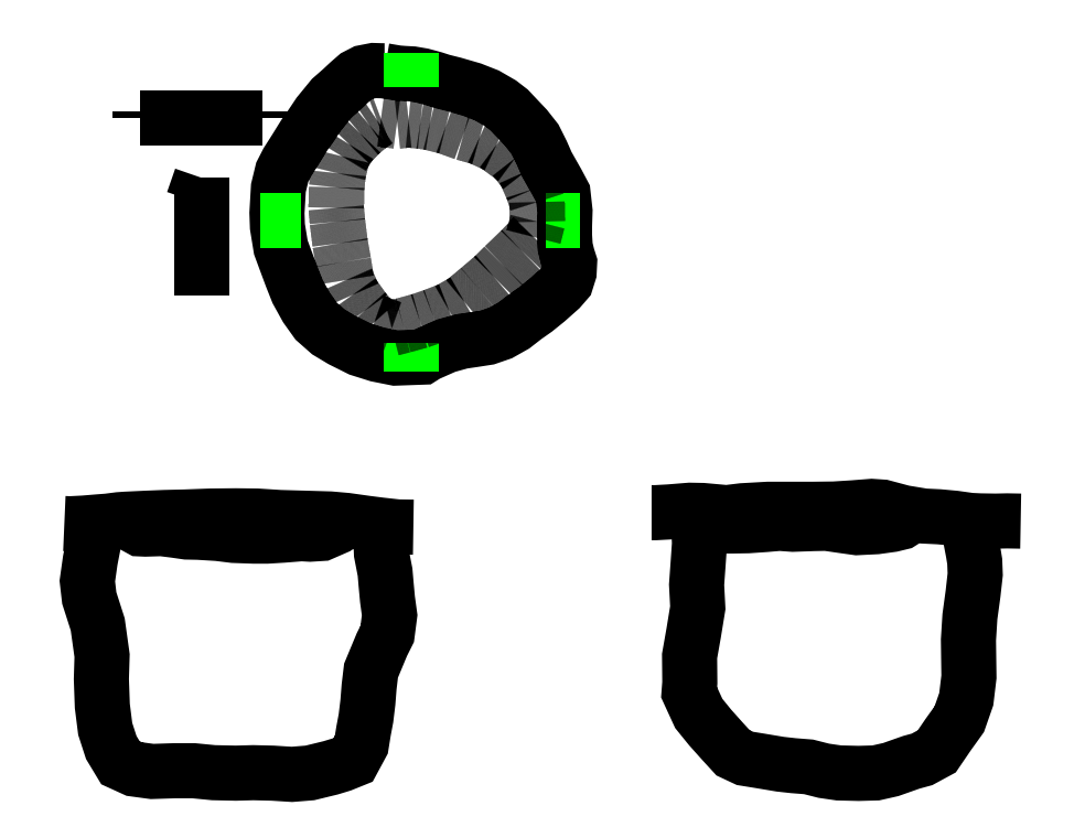
<metadata>
{"format":"dxf","ext":"dxf","renderer":"ezdxf+matplotlib","layout":"modelspace","background":"white","min_lineweight":24,"dpi":150}
</metadata>
<code>
0
SECTION
2
ENTITIES
0
POLYLINE
8
LAYER1
66
     1
0
VERTEX
8
LAYER1
10
2.276e+04
20
4.121e+04
0
VERTEX
8
LAYER1
10
2.263e+04
20
4.121e+04
0
VERTEX
8
LAYER1
10
2.227e+04
20
4.123e+04
0
VERTEX
8
LAYER1
10
2.182e+04
20
4.114e+04
0
VERTEX
8
LAYER1
10
2.147e+04
20
4.096e+04
0
VERTEX
8
LAYER1
10
2.114e+04
20
4.067e+04
0
VERTEX
8
LAYER1
10
2.08e+04
20
4.035e+04
0
VERTEX
8
LAYER1
10
2.036e+04
20
3.997e+04
0
VERTEX
8
LAYER1
10
1.976e+04
20
3.924e+04
0
VERTEX
8
LAYER1
10
1.941e+04
20
3.871e+04
0
VERTEX
8
LAYER1
10
1.911e+04
20
3.829e+04
0
VERTEX
8
LAYER1
10
1.871e+04
20
3.765e+04
0
VERTEX
8
LAYER1
10
1.833e+04
20
3.704e+04
0
VERTEX
8
LAYER1
10
1.81e+04
20
3.659e+04
0
VERTEX
8
LAYER1
10
1.792e+04
20
3.586e+04
0
VERTEX
8
LAYER1
10
1.785e+04
20
3.473e+04
0
VERTEX
8
LAYER1
10
1.788e+04
20
3.411e+04
0
VERTEX
8
LAYER1
10
1.803e+04
20
3.316e+04
0
VERTEX
8
LAYER1
10
1.826e+04
20
3.253e+04
0
VERTEX
8
LAYER1
10
1.854e+04
20
3.179e+04
0
VERTEX
8
LAYER1
10
1.879e+04
20
3.115e+04
0
VERTEX
8
LAYER1
10
1.92e+04
20
3.041e+04
0
VERTEX
8
LAYER1
10
1.964e+04
20
2.979e+04
0
VERTEX
8
LAYER1
10
2.02e+04
20
2.93e+04
0
VERTEX
8
LAYER1
10
2.081e+04
20
2.893e+04
0
VERTEX
8
LAYER1
10
2.163e+04
20
2.852e+04
0
VERTEX
8
LAYER1
10
2.243e+04
20
2.827e+04
0
VERTEX
8
LAYER1
10
2.326e+04
20
2.811e+04
0
VERTEX
8
LAYER1
10
2.449e+04
20
2.815e+04
0
VERTEX
8
LAYER1
10
2.47e+04
20
2.828e+04
0
VERTEX
8
LAYER1
10
2.557e+04
20
2.867e+04
0
VERTEX
8
LAYER1
10
2.628e+04
20
2.887e+04
0
VERTEX
8
LAYER1
10
2.681e+04
20
2.894e+04
0
VERTEX
8
LAYER1
10
2.745e+04
20
2.904e+04
0
VERTEX
8
LAYER1
10
2.806e+04
20
2.925e+04
0
VERTEX
8
LAYER1
10
2.867e+04
20
2.96e+04
0
VERTEX
8
LAYER1
10
2.916e+04
20
2.998e+04
0
VERTEX
8
LAYER1
10
2.965e+04
20
3.032e+04
0
VERTEX
8
LAYER1
10
3.017e+04
20
3.074e+04
0
VERTEX
8
LAYER1
10
3.076e+04
20
3.127e+04
0
VERTEX
8
LAYER1
10
3.105e+04
20
3.16e+04
0
VERTEX
8
LAYER1
10
3.118e+04
20
3.202e+04
0
VERTEX
8
LAYER1
10
3.121e+04
20
3.245e+04
0
VERTEX
8
LAYER1
10
3.111e+04
20
3.276e+04
0
VERTEX
8
LAYER1
10
3.101e+04
20
3.317e+04
0
VERTEX
8
LAYER1
10
3.097e+04
20
3.37e+04
0
VERTEX
8
LAYER1
10
3.097e+04
20
3.411e+04
0
VERTEX
8
LAYER1
10
3.1e+04
20
3.481e+04
0
VERTEX
8
LAYER1
10
3.091e+04
20
3.561e+04
0
VERTEX
8
LAYER1
10
3.063e+04
20
3.613e+04
0
VERTEX
8
LAYER1
10
3.017e+04
20
3.694e+04
0
VERTEX
8
LAYER1
10
2.994e+04
20
3.747e+04
0
VERTEX
8
LAYER1
10
2.963e+04
20
3.809e+04
0
VERTEX
8
LAYER1
10
2.922e+04
20
3.861e+04
0
VERTEX
8
LAYER1
10
2.883e+04
20
3.902e+04
0
VERTEX
8
LAYER1
10
2.845e+04
20
3.943e+04
0
VERTEX
8
LAYER1
10
2.806e+04
20
3.973e+04
0
VERTEX
8
LAYER1
10
2.743e+04
20
4.009e+04
0
VERTEX
8
LAYER1
10
2.676e+04
20
4.035e+04
0
VERTEX
8
LAYER1
10
2.592e+04
20
4.06e+04
0
VERTEX
8
LAYER1
10
2.539e+04
20
4.073e+04
0
VERTEX
8
LAYER1
10
2.502e+04
20
4.085e+04
0
VERTEX
8
LAYER1
10
2.449e+04
20
4.099e+04
0
VERTEX
8
LAYER1
10
2.403e+04
20
4.107e+04
0
VERTEX
8
LAYER1
10
2.364e+04
20
4.109e+04
0
VERTEX
8
LAYER1
10
2.335e+04
20
4.112e+04
0
VERTEX
8
LAYER1
10
2.276e+04
20
4.121e+04
0
SEQEND
8
LAYER1
0
POLYLINE
8
LAYER1
66
     1
0
VERTEX
8
LAYER1
10
1.71e+04
20
3.438e+04
0
VERTEX
8
LAYER1
10
1.896e+04
20
3.438e+04
0
SEQEND
8
LAYER1
0
POLYLINE
8
LAYER1
66
     1
0
VERTEX
8
LAYER1
10
3.012e+04
20
3.438e+04
0
VERTEX
8
LAYER1
10
3.169e+04
20
3.438e+04
0
SEQEND
8
LAYER1
0
POLYLINE
8
LAYER1
66
     1
0
VERTEX
8
LAYER1
10
2.397e+04
20
4.204e+04
0
VERTEX
8
LAYER1
10
2.397e+04
20
4.045e+04
0
SEQEND
8
LAYER1
0
POLYLINE
8
LAYER1
66
     1
0
VERTEX
8
LAYER1
10
2.397e+04
20
2.878e+04
0
VERTEX
8
LAYER1
10
2.397e+04
20
2.748e+04
0
SEQEND
8
LAYER1
0
POLYLINE
8
LAYER1
66
     1
0
VERTEX
8
LAYER1
10
2.26e+04
20
3.902e+04
0
VERTEX
8
LAYER1
10
2.242e+04
20
3.895e+04
0
VERTEX
8
LAYER1
10
2.208e+04
20
3.872e+04
0
VERTEX
8
LAYER1
10
2.165e+04
20
3.836e+04
0
VERTEX
8
LAYER1
10
2.116e+04
20
3.785e+04
0
VERTEX
8
LAYER1
10
2.083e+04
20
3.731e+04
0
VERTEX
8
LAYER1
10
2.065e+04
20
3.654e+04
0
VERTEX
8
LAYER1
10
2.058e+04
20
3.59e+04
0
VERTEX
8
LAYER1
10
2.056e+04
20
3.496e+04
0
VERTEX
8
LAYER1
10
2.061e+04
20
3.433e+04
0
VERTEX
8
LAYER1
10
2.073e+04
20
3.335e+04
0
VERTEX
8
LAYER1
10
2.089e+04
20
3.249e+04
0
VERTEX
8
LAYER1
10
2.102e+04
20
3.167e+04
0
VERTEX
8
LAYER1
10
2.132e+04
20
3.1e+04
0
VERTEX
8
LAYER1
10
2.185e+04
20
3.026e+04
0
VERTEX
8
LAYER1
10
2.23e+04
20
2.975e+04
0
VERTEX
8
LAYER1
10
2.31e+04
20
2.946e+04
0
VERTEX
8
LAYER1
10
2.361e+04
20
2.96e+04
0
VERTEX
8
LAYER1
10
2.438e+04
20
2.98e+04
0
VERTEX
8
LAYER1
10
2.498e+04
20
3.001e+04
0
VERTEX
8
LAYER1
10
2.57e+04
20
3.029e+04
0
VERTEX
8
LAYER1
10
2.64e+04
20
3.069e+04
0
VERTEX
8
LAYER1
10
2.707e+04
20
3.125e+04
0
VERTEX
8
LAYER1
10
2.774e+04
20
3.182e+04
0
VERTEX
8
LAYER1
10
2.822e+04
20
3.23e+04
0
VERTEX
8
LAYER1
10
2.899e+04
20
3.304e+04
0
VERTEX
8
LAYER1
10
2.956e+04
20
3.363e+04
0
VERTEX
8
LAYER1
10
2.974e+04
20
3.433e+04
0
VERTEX
8
LAYER1
10
2.972e+04
20
3.522e+04
0
VERTEX
8
LAYER1
10
2.953e+04
20
3.581e+04
0
VERTEX
8
LAYER1
10
2.918e+04
20
3.66e+04
0
VERTEX
8
LAYER1
10
2.87e+04
20
3.721e+04
0
VERTEX
8
LAYER1
10
2.786e+04
20
3.783e+04
0
VERTEX
8
LAYER1
10
2.71e+04
20
3.818e+04
0
VERTEX
8
LAYER1
10
2.638e+04
20
3.838e+04
0
VERTEX
8
LAYER1
10
2.556e+04
20
3.868e+04
0
VERTEX
8
LAYER1
10
2.484e+04
20
3.885e+04
0
VERTEX
8
LAYER1
10
2.441e+04
20
3.892e+04
0
VERTEX
8
LAYER1
10
2.386e+04
20
3.897e+04
0
VERTEX
8
LAYER1
10
2.334e+04
20
3.892e+04
0
VERTEX
8
LAYER1
10
2.26e+04
20
3.902e+04
0
SEQEND
8
LAYER1
0
POLYLINE
8
LAYER1
66
     1
0
VERTEX
8
LAYER1
10
1.161e+04
20
3.909e+04
0
VERTEX
8
LAYER1
10
1.441e+04
20
3.909e+04
0
SEQEND
8
LAYER1
0
POLYLINE
8
LAYER1
66
     1
0
VERTEX
8
LAYER1
10
1.44e+04
20
3.634e+04
0
VERTEX
8
LAYER1
10
1.44e+04
20
3.094e+04
0
SEQEND
8
LAYER1
0
POLYLINE
8
LAYER1
66
     1
0
VERTEX
8
LAYER1
10
8155
20
2.056e+04
0
VERTEX
8
LAYER1
10
8408
20
2.055e+04
0
VERTEX
8
LAYER1
10
9049
20
2.058e+04
0
VERTEX
8
LAYER1
10
9711
20
2.064e+04
0
VERTEX
8
LAYER1
10
1.014e+04
20
2.067e+04
0
VERTEX
8
LAYER1
10
1.065e+04
20
2.073e+04
0
VERTEX
8
LAYER1
10
1.097e+04
20
2.076e+04
0
VERTEX
8
LAYER1
10
1.191e+04
20
2.08e+04
0
VERTEX
8
LAYER1
10
1.273e+04
20
2.083e+04
0
VERTEX
8
LAYER1
10
1.365e+04
20
2.086e+04
0
VERTEX
8
LAYER1
10
1.484e+04
20
2.09e+04
0
VERTEX
8
LAYER1
10
1.598e+04
20
2.091e+04
0
VERTEX
8
LAYER1
10
1.694e+04
20
2.09e+04
0
VERTEX
8
LAYER1
10
1.798e+04
20
2.083e+04
0
VERTEX
8
LAYER1
10
2.027e+04
20
2.077e+04
0
VERTEX
8
LAYER1
10
2.102e+04
20
2.07e+04
0
VERTEX
8
LAYER1
10
2.196e+04
20
2.057e+04
0
VERTEX
8
LAYER1
10
2.257e+04
20
2.049e+04
0
VERTEX
8
LAYER1
10
2.336e+04
20
2.04e+04
0
VERTEX
8
LAYER1
10
2.408e+04
20
2.039e+04
0
SEQEND
8
LAYER1
0
POLYLINE
8
LAYER1
66
     1
0
VERTEX
8
LAYER1
10
9711
20
2.064e+04
0
VERTEX
8
LAYER1
10
9600
20
2.034e+04
0
VERTEX
8
LAYER1
10
9479
20
1.961e+04
0
VERTEX
8
LAYER1
10
9335
20
1.887e+04
0
VERTEX
8
LAYER1
10
9203
20
1.793e+04
0
VERTEX
8
LAYER1
10
9291
20
1.716e+04
0
VERTEX
8
LAYER1
10
9677
20
1.596e+04
0
VERTEX
8
LAYER1
10
9876
20
1.453e+04
0
VERTEX
8
LAYER1
10
9843
20
1.346e+04
0
VERTEX
8
LAYER1
10
9887
20
1.224e+04
0
VERTEX
8
LAYER1
10
1.002e+04
20
1.119e+04
0
VERTEX
8
LAYER1
10
1.03e+04
20
1.034e+04
0
VERTEX
8
LAYER1
10
1.071e+04
20
9644
0
VERTEX
8
LAYER1
10
1.134e+04
20
9357
0
VERTEX
8
LAYER1
10
1.216e+04
20
9247
0
VERTEX
8
LAYER1
10
1.316e+04
20
9280
0
VERTEX
8
LAYER1
10
1.406e+04
20
9280
0
VERTEX
8
LAYER1
10
1.496e+04
20
9192
0
VERTEX
8
LAYER1
10
1.598e+04
20
9170
0
VERTEX
8
LAYER1
10
1.677e+04
20
9192
0
VERTEX
8
LAYER1
10
1.767e+04
20
9170
0
VERTEX
8
LAYER1
10
1.854e+04
20
9115
0
VERTEX
8
LAYER1
10
1.935e+04
20
9181
0
VERTEX
8
LAYER1
10
2.03e+04
20
9413
0
VERTEX
8
LAYER1
10
2.081e+04
20
9567
0
VERTEX
8
LAYER1
10
2.133e+04
20
9777
0
VERTEX
8
LAYER1
10
2.171e+04
20
1.047e+04
0
VERTEX
8
LAYER1
10
2.18e+04
20
1.109e+04
0
VERTEX
8
LAYER1
10
2.192e+04
20
1.167e+04
0
VERTEX
8
LAYER1
10
2.2e+04
20
1.24e+04
0
VERTEX
8
LAYER1
10
2.206e+04
20
1.311e+04
0
VERTEX
8
LAYER1
10
2.215e+04
20
1.385e+04
0
VERTEX
8
LAYER1
10
2.264e+04
20
1.504e+04
0
VERTEX
8
LAYER1
10
2.289e+04
20
1.553e+04
0
VERTEX
8
LAYER1
10
2.3e+04
20
1.638e+04
0
VERTEX
8
LAYER1
10
2.29e+04
20
1.71e+04
0
VERTEX
8
LAYER1
10
2.283e+04
20
1.782e+04
0
VERTEX
8
LAYER1
10
2.279e+04
20
1.834e+04
0
VERTEX
8
LAYER1
10
2.262e+04
20
1.919e+04
0
VERTEX
8
LAYER1
10
2.26e+04
20
1.973e+04
0
VERTEX
8
LAYER1
10
2.264e+04
20
1.998e+04
0
VERTEX
8
LAYER1
10
2.257e+04
20
2.049e+04
0
SEQEND
8
LAYER1
0
POLYLINE
8
LAYER1
66
     1
0
VERTEX
8
LAYER1
10
2.102e+04
20
2.07e+04
0
VERTEX
8
LAYER1
10
2.058e+04
20
2.04e+04
0
VERTEX
8
LAYER1
10
1.99e+04
20
2.011e+04
0
VERTEX
8
LAYER1
10
1.937e+04
20
2.007e+04
0
VERTEX
8
LAYER1
10
1.897e+04
20
2.009e+04
0
VERTEX
8
LAYER1
10
1.813e+04
20
2.003e+04
0
VERTEX
8
LAYER1
10
1.74e+04
20
1.998e+04
0
VERTEX
8
LAYER1
10
1.679e+04
20
1.998e+04
0
VERTEX
8
LAYER1
10
1.588e+04
20
2.002e+04
0
VERTEX
8
LAYER1
10
1.516e+04
20
2.011e+04
0
VERTEX
8
LAYER1
10
1.426e+04
20
2.016e+04
0
VERTEX
8
LAYER1
10
1.374e+04
20
2.017e+04
0
VERTEX
8
LAYER1
10
1.321e+04
20
2.025e+04
0
VERTEX
8
LAYER1
10
1.259e+04
20
2.033e+04
0
VERTEX
8
LAYER1
10
1.185e+04
20
2.03e+04
0
VERTEX
8
LAYER1
10
1.161e+04
20
2.032e+04
0
VERTEX
8
LAYER1
10
1.137e+04
20
2.045e+04
0
VERTEX
8
LAYER1
10
1.097e+04
20
2.076e+04
0
SEQEND
8
LAYER1
0
POLYLINE
8
LAYER1
66
     1
0
VERTEX
8
LAYER1
10
3.495e+04
20
2.105e+04
0
VERTEX
8
LAYER1
10
3.513e+04
20
2.105e+04
0
VERTEX
8
LAYER1
10
3.574e+04
20
2.109e+04
0
VERTEX
8
LAYER1
10
3.669e+04
20
2.116e+04
0
VERTEX
8
LAYER1
10
3.728e+04
20
2.115e+04
0
VERTEX
8
LAYER1
10
3.837e+04
20
2.105e+04
0
VERTEX
8
LAYER1
10
3.91e+04
20
2.114e+04
0
VERTEX
8
LAYER1
10
4.027e+04
20
2.121e+04
0
VERTEX
8
LAYER1
10
4.133e+04
20
2.121e+04
0
VERTEX
8
LAYER1
10
4.233e+04
20
2.121e+04
0
VERTEX
8
LAYER1
10
4.327e+04
20
2.122e+04
0
VERTEX
8
LAYER1
10
4.415e+04
20
2.128e+04
0
VERTEX
8
LAYER1
10
4.499e+04
20
2.134e+04
0
VERTEX
8
LAYER1
10
4.549e+04
20
2.131e+04
0
VERTEX
8
LAYER1
10
4.643e+04
20
2.105e+04
0
VERTEX
8
LAYER1
10
4.737e+04
20
2.09e+04
0
VERTEX
8
LAYER1
10
4.806e+04
20
2.087e+04
0
VERTEX
8
LAYER1
10
4.877e+04
20
2.08e+04
0
VERTEX
8
LAYER1
10
4.948e+04
20
2.07e+04
0
VERTEX
8
LAYER1
10
4.992e+04
20
2.068e+04
0
VERTEX
8
LAYER1
10
5.064e+04
20
2.067e+04
0
VERTEX
8
LAYER1
10
5.117e+04
20
2.068e+04
0
VERTEX
8
LAYER1
10
5.179e+04
20
2.067e+04
0
SEQEND
8
LAYER1
0
POLYLINE
8
LAYER1
66
     1
0
VERTEX
8
LAYER1
10
3.728e+04
20
2.115e+04
0
VERTEX
8
LAYER1
10
3.709e+04
20
2.09e+04
0
VERTEX
8
LAYER1
10
3.713e+04
20
1.963e+04
0
VERTEX
8
LAYER1
10
3.707e+04
20
1.868e+04
0
VERTEX
8
LAYER1
10
3.7e+04
20
1.777e+04
0
VERTEX
8
LAYER1
10
3.705e+04
20
1.672e+04
0
VERTEX
8
LAYER1
10
3.687e+04
20
1.557e+04
0
VERTEX
8
LAYER1
10
3.668e+04
20
1.451e+04
0
VERTEX
8
LAYER1
10
3.669e+04
20
1.33e+04
0
VERTEX
8
LAYER1
10
3.666e+04
20
1.286e+04
0
VERTEX
8
LAYER1
10
3.71e+04
20
1.19e+04
0
VERTEX
8
LAYER1
10
3.762e+04
20
1.126e+04
0
VERTEX
8
LAYER1
10
3.818e+04
20
1.063e+04
0
VERTEX
8
LAYER1
10
3.867e+04
20
1.01e+04
0
VERTEX
8
LAYER1
10
3.921e+04
20
9843
0
VERTEX
8
LAYER1
10
3.989e+04
20
9733
0
VERTEX
8
LAYER1
10
4.082e+04
20
9578
0
VERTEX
8
LAYER1
10
4.141e+04
20
9512
0
VERTEX
8
LAYER1
10
4.211e+04
20
9457
0
VERTEX
8
LAYER1
10
4.28e+04
20
9280
0
VERTEX
8
LAYER1
10
4.349e+04
20
9181
0
VERTEX
8
LAYER1
10
4.439e+04
20
9159
0
VERTEX
8
LAYER1
10
4.518e+04
20
9181
0
VERTEX
8
LAYER1
10
4.586e+04
20
9335
0
VERTEX
8
LAYER1
10
4.68e+04
20
9666
0
VERTEX
8
LAYER1
10
4.728e+04
20
9799
0
VERTEX
8
LAYER1
10
4.796e+04
20
1.016e+04
0
VERTEX
8
LAYER1
10
4.848e+04
20
1.092e+04
0
VERTEX
8
LAYER1
10
4.898e+04
20
1.163e+04
0
VERTEX
8
LAYER1
10
4.93e+04
20
1.255e+04
0
VERTEX
8
LAYER1
10
4.942e+04
20
1.356e+04
0
VERTEX
8
LAYER1
10
4.941e+04
20
1.438e+04
0
VERTEX
8
LAYER1
10
4.94e+04
20
1.525e+04
0
VERTEX
8
LAYER1
10
4.947e+04
20
1.631e+04
0
VERTEX
8
LAYER1
10
4.961e+04
20
1.736e+04
0
VERTEX
8
LAYER1
10
4.971e+04
20
1.824e+04
0
VERTEX
8
LAYER1
10
4.969e+04
20
1.883e+04
0
VERTEX
8
LAYER1
10
4.962e+04
20
1.923e+04
0
VERTEX
8
LAYER1
10
4.952e+04
20
1.975e+04
0
VERTEX
8
LAYER1
10
4.944e+04
20
2.023e+04
0
VERTEX
8
LAYER1
10
4.948e+04
20
2.07e+04
0
SEQEND
8
LAYER1
0
POLYLINE
8
LAYER1
66
     1
0
VERTEX
8
LAYER1
10
3.728e+04
20
2.115e+04
0
VERTEX
8
LAYER1
10
3.736e+04
20
2.086e+04
0
VERTEX
8
LAYER1
10
3.757e+04
20
2.062e+04
0
VERTEX
8
LAYER1
10
3.79e+04
20
2.045e+04
0
VERTEX
8
LAYER1
10
3.864e+04
20
2.045e+04
0
VERTEX
8
LAYER1
10
3.934e+04
20
2.046e+04
0
VERTEX
8
LAYER1
10
4.014e+04
20
2.051e+04
0
VERTEX
8
LAYER1
10
4.078e+04
20
2.057e+04
0
VERTEX
8
LAYER1
10
4.139e+04
20
2.052e+04
0
VERTEX
8
LAYER1
10
4.233e+04
20
2.056e+04
0
VERTEX
8
LAYER1
10
4.293e+04
20
2.057e+04
0
VERTEX
8
LAYER1
10
4.361e+04
20
2.047e+04
0
VERTEX
8
LAYER1
10
4.432e+04
20
2.037e+04
0
VERTEX
8
LAYER1
10
4.52e+04
20
2.041e+04
0
VERTEX
8
LAYER1
10
4.592e+04
20
2.051e+04
0
VERTEX
8
LAYER1
10
4.632e+04
20
2.061e+04
0
VERTEX
8
LAYER1
10
4.653e+04
20
2.075e+04
0
VERTEX
8
LAYER1
10
4.643e+04
20
2.105e+04
0
SEQEND
8
LAYER1
0
POLYLINE
8
LAYER1
66
     1
0
VERTEX
8
LAYER1
10
1.44e+04
20
3.094e+04
0
VERTEX
8
LAYER1
10
1.44e+04
20
3.634e+04
0
SEQEND
8
LAYER1
0
POLYLINE
8
LAYER1
66
     1
0
VERTEX
8
LAYER1
10
1.44e+04
20
3.634e+04
0
VERTEX
8
LAYER1
10
1.403e+04
20
3.527e+04
0
SEQEND
8
LAYER1
0
POLYLINE
8
LAYER1
66
     1
0
VERTEX
8
LAYER1
10
1.161e+04
20
3.938e+04
0
VERTEX
8
LAYER1
10
1.161e+04
20
3.909e+04
0
SEQEND
8
LAYER1
0
POLYLINE
8
LAYER1
66
     1
0
VERTEX
8
LAYER1
10
1.441e+04
20
3.909e+04
0
VERTEX
8
LAYER1
10
1.161e+04
20
3.909e+04
0
SEQEND
8
LAYER1
0
POLYLINE
8
LAYER1
66
     1
0
VERTEX
8
LAYER1
10
1.441e+04
20
3.909e+04
0
VERTEX
8
LAYER1
10
1.721e+04
20
3.909e+04
0
SEQEND
8
LAYER1
0
POLYLINE
8
LAYER1
66
     1
0
VERTEX
8
LAYER1
10
1.721e+04
20
3.938e+04
0
VERTEX
8
LAYER1
10
1.721e+04
20
3.909e+04
0
SEQEND
8
LAYER1
0
ENDSEC
0
EOF

</code>
